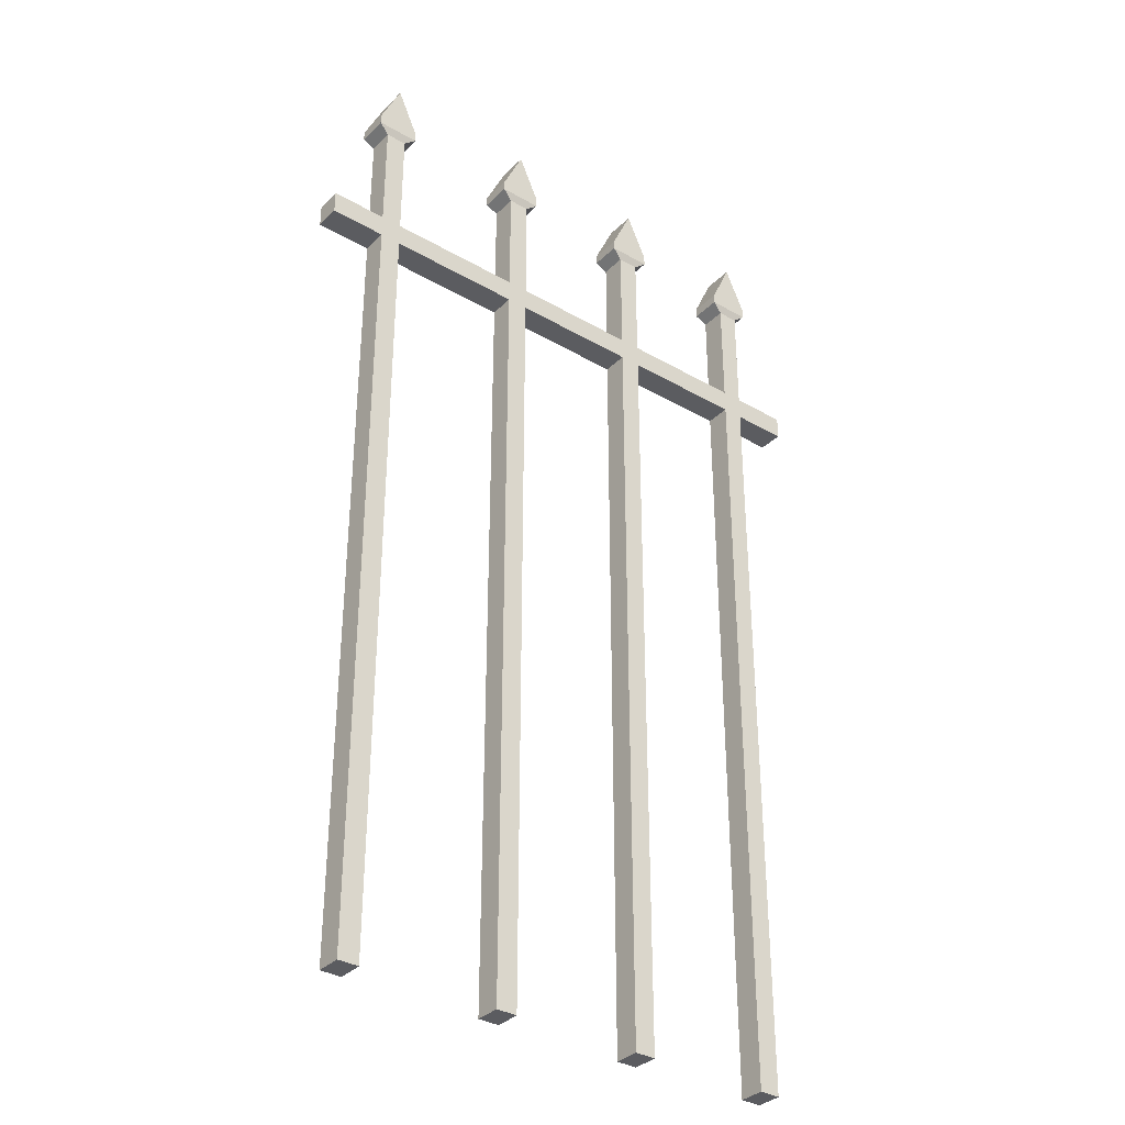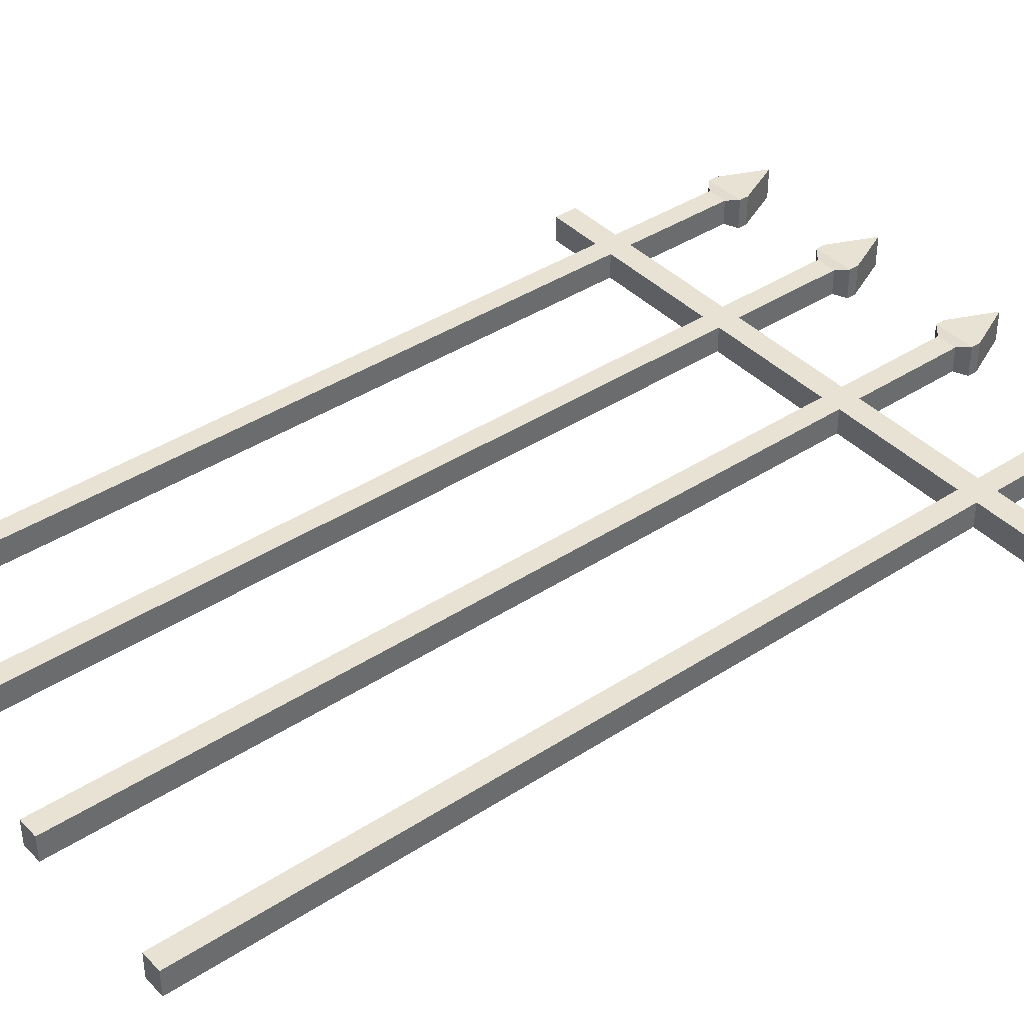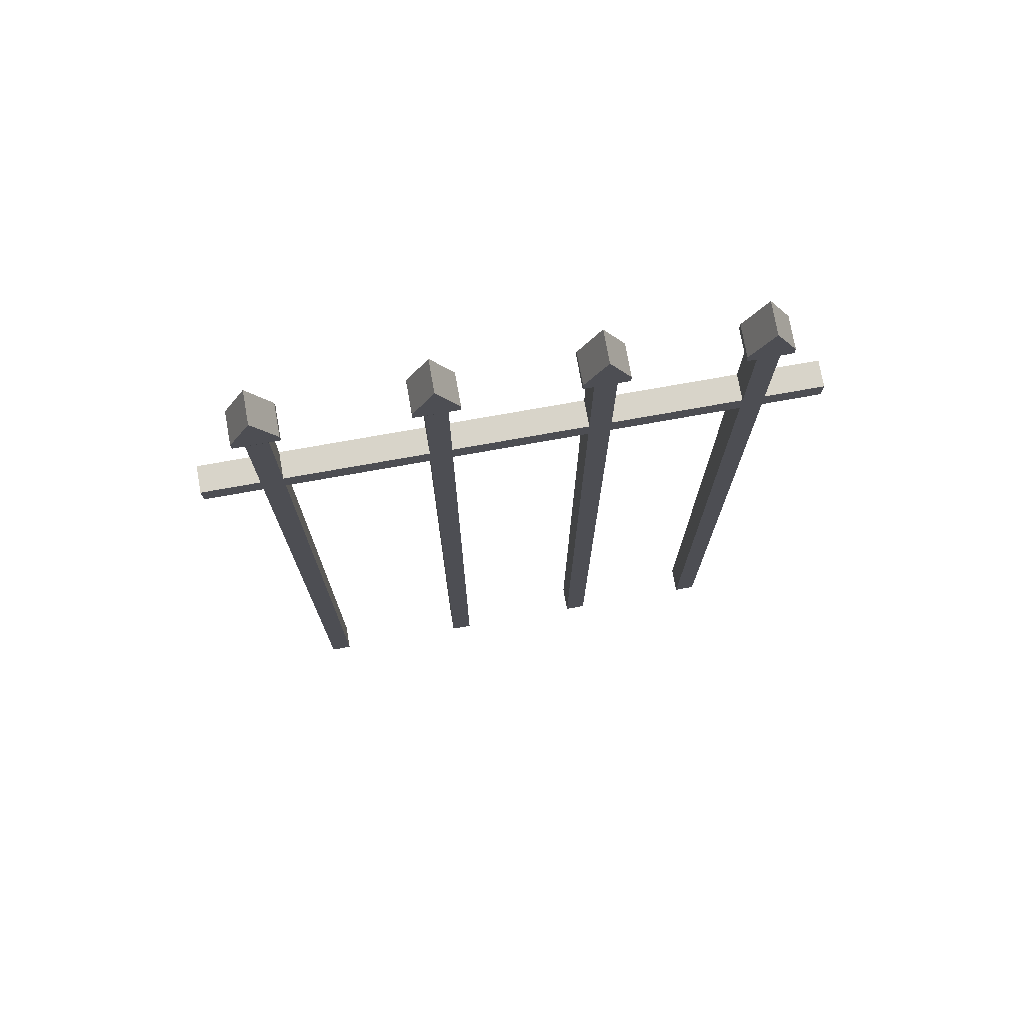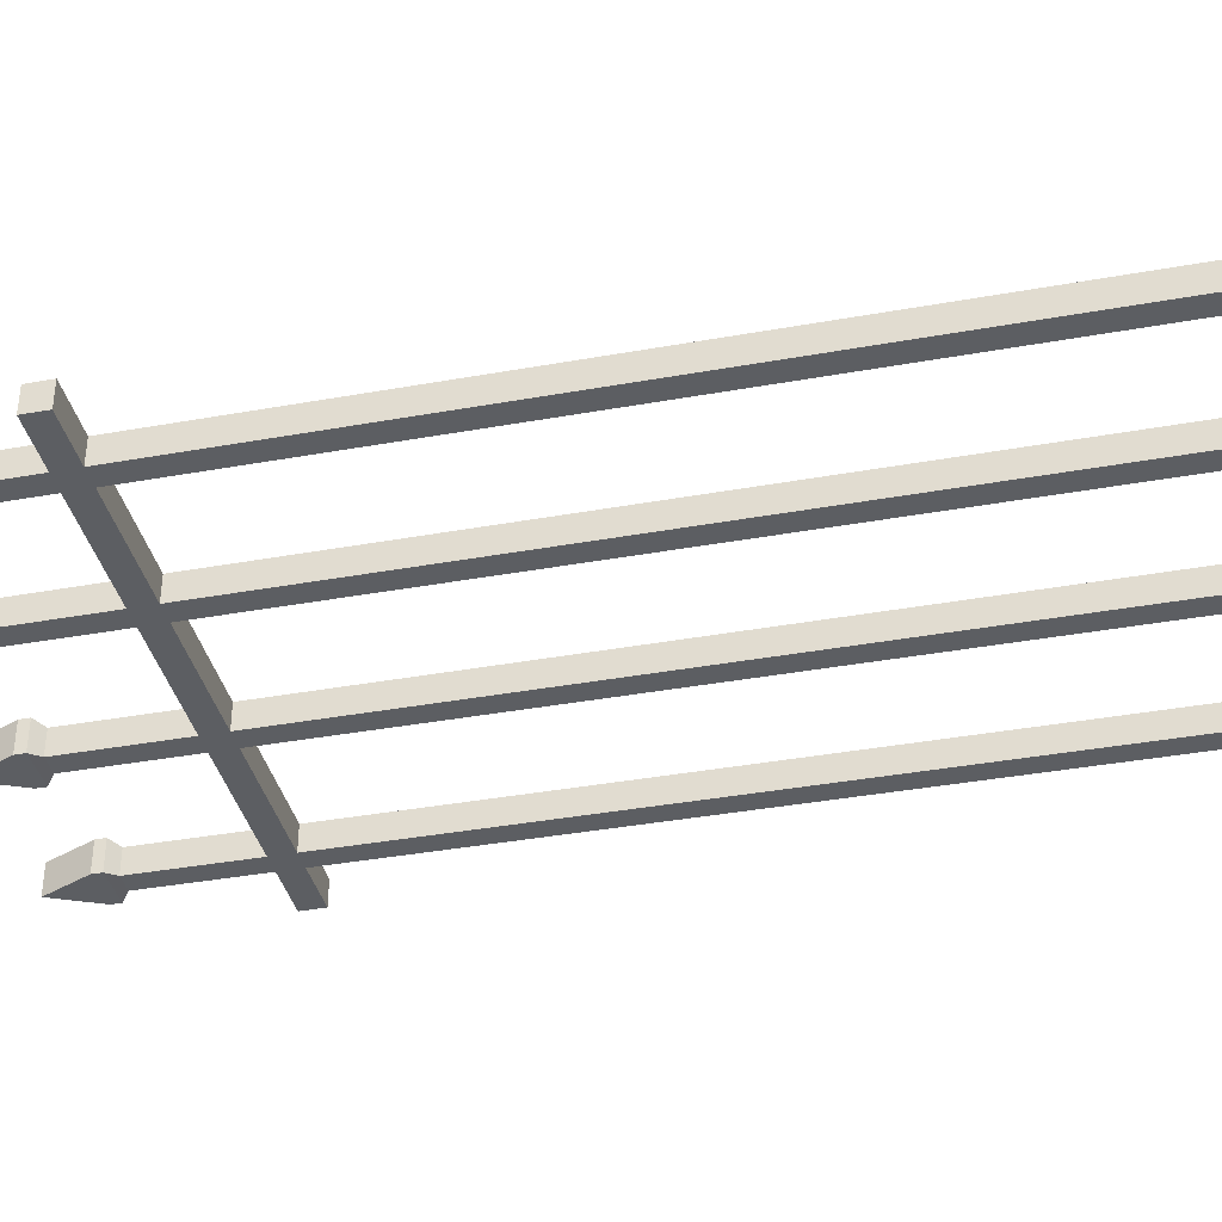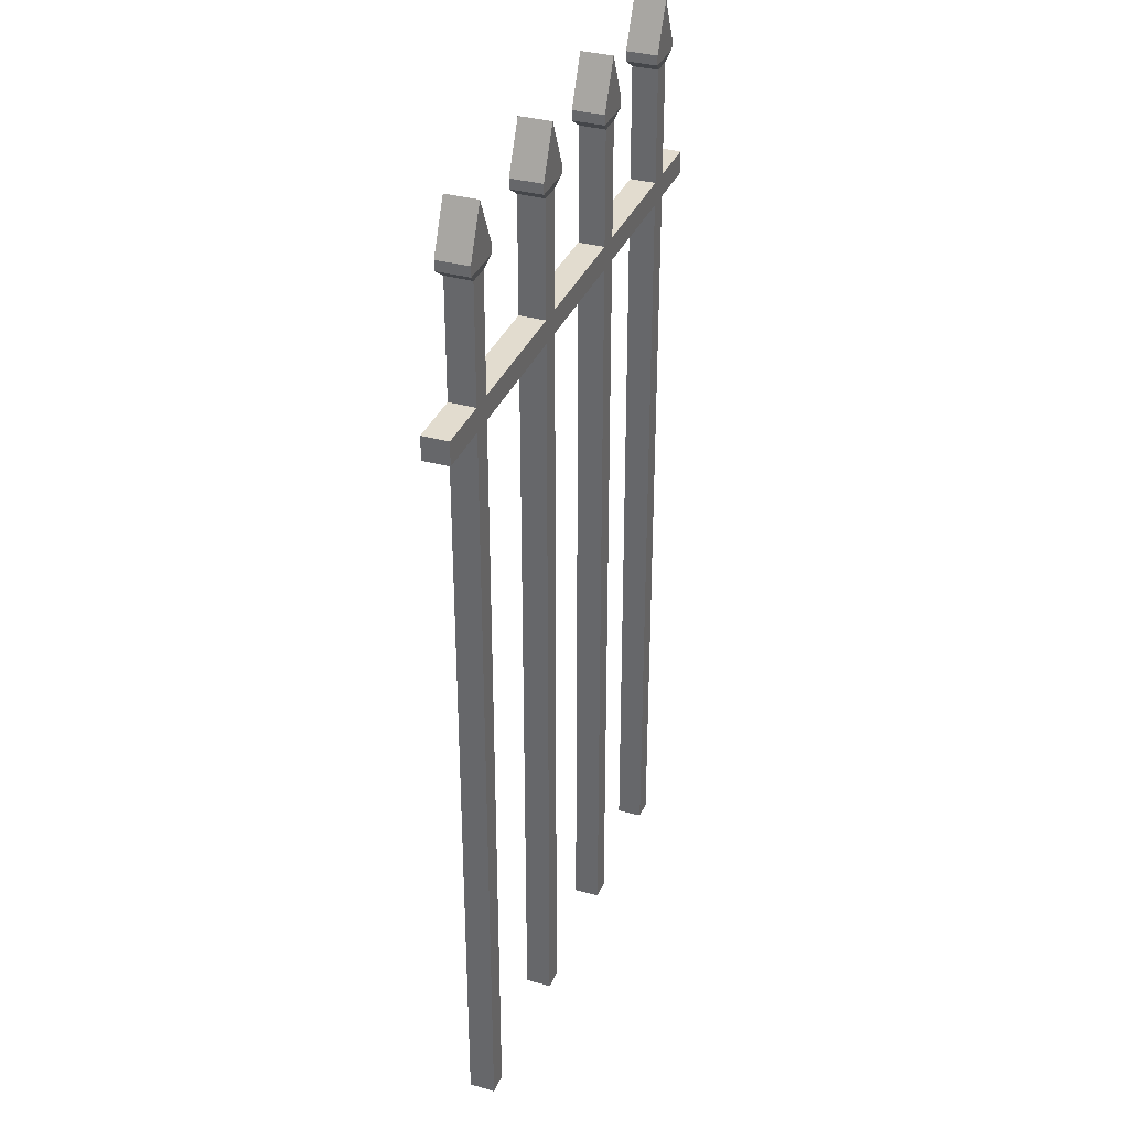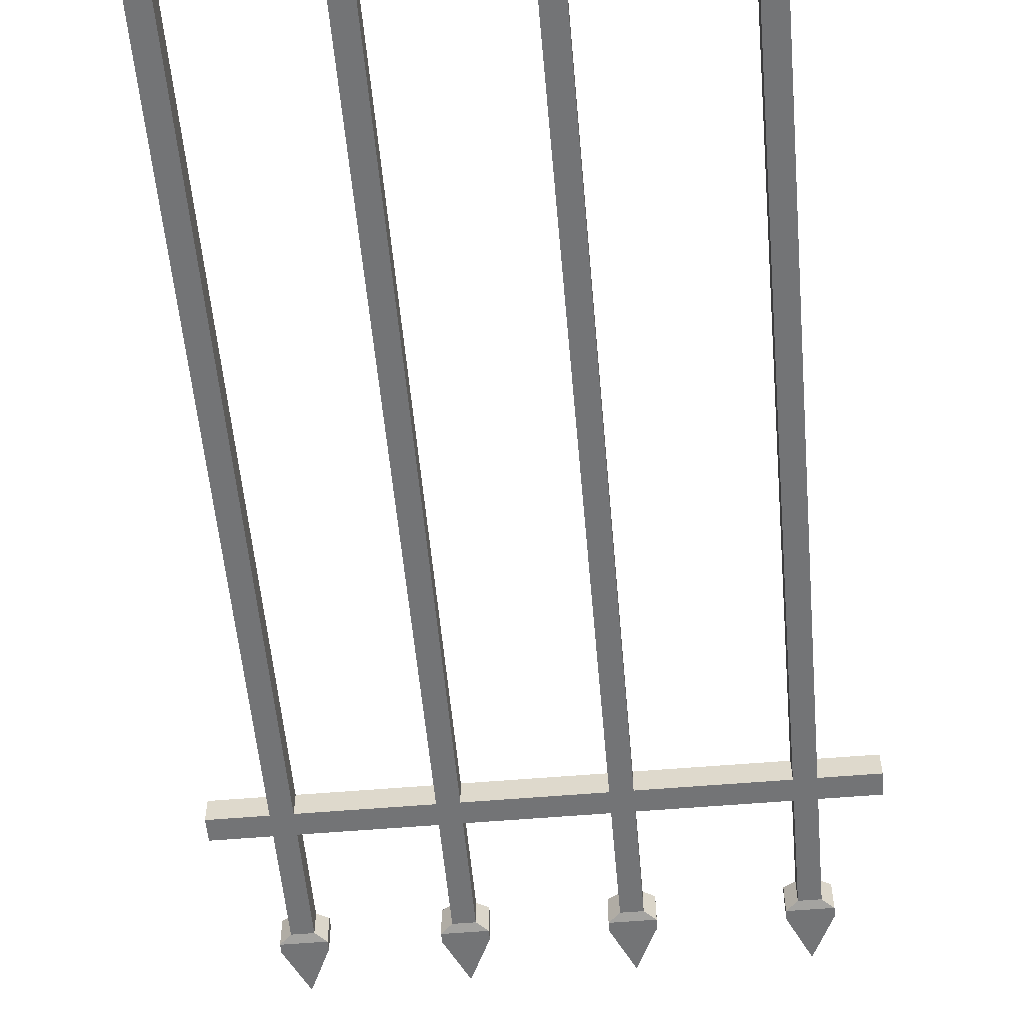
<metadata>
{"format":"obj","ext":"obj","renderer":"f3d","projection":"perspective","resolution":1024,"background":"white","views":[{"elev":-34.8,"azim":142.2,"up":"+Y"},{"elev":39.7,"azim":51.1,"up":"+Z"},{"elev":75.2,"azim":169.9,"up":"+Y"},{"elev":-37.8,"azim":-77.0,"up":"+Z"},{"elev":34.7,"azim":110.6,"up":"+Y"},{"elev":-56.1,"azim":5.1,"up":"+Z"}]}
</metadata>
<code>
o Cube.009_Cube.010
v -0.5414 -0.01162 0.03271
v -0.5136 2.377 0.03957
v -0.5414 -0.01162 -0.03271
v -0.5136 2.377 -0.03957
v -0.5949 -0.01162 0.03271
v -0.6226 2.377 0.03957
v -0.5949 -0.01162 -0.03271
v -0.6226 2.377 -0.03957
v -0.5136 2.352 0.03957
v -0.5136 2.352 -0.03957
v -0.6226 2.352 -0.03957
v -0.6226 2.352 0.03957
v -0.5681 -0.01162 -0.03271
v -0.5681 2.497 -0.03957
v -0.5681 -0.01162 0.03271
v -0.5681 2.497 0.03957
v -0.5681 2.352 0.03957
v -0.5681 2.352 -0.03957
v -0.5414 2.33 -0.03271
v -0.5949 2.33 -0.03271
v -0.5949 2.33 0.03271
v -0.5414 2.33 0.03271
v -0.5681 2.33 -0.03271
v -0.5681 2.33 0.03271
v -0.5414 1.976 -0.03271
v -0.5949 1.976 -0.03271
v -0.5949 1.976 0.03271
v -0.5681 1.976 -0.03271
v -0.5681 1.976 0.03271
v -0.5414 1.976 0.03271
v -0.5414 2.036 0.03271
v -0.5414 2.036 -0.03271
v -0.5949 2.036 -0.03271
v -0.5949 2.036 0.03271
v -0.5681 2.036 -0.03271
v -0.5681 2.036 0.03271
v -0.1725 -0.01162 0.03271
v -0.1447 2.377 0.03957
v -0.1725 -0.01162 -0.03271
v -0.1447 2.377 -0.03957
v -0.2259 -0.01162 0.03271
v -0.2537 2.377 0.03957
v -0.2259 -0.01162 -0.03271
v -0.2537 2.377 -0.03957
v -0.1447 2.352 0.03957
v -0.1447 2.352 -0.03957
v -0.2537 2.352 -0.03957
v -0.2537 2.352 0.03957
v -0.1992 -0.01162 -0.03271
v -0.1992 2.497 -0.03957
v -0.1992 -0.01162 0.03271
v -0.1992 2.497 0.03957
v -0.1992 2.352 0.03957
v -0.1992 2.352 -0.03957
v -0.1725 2.33 -0.03271
v -0.2259 2.33 -0.03271
v -0.2259 2.33 0.03271
v -0.1725 2.33 0.03271
v -0.1992 2.33 -0.03271
v -0.1992 2.33 0.03271
v -0.1725 1.976 -0.03271
v -0.2259 1.976 -0.03271
v -0.2259 1.976 0.03271
v -0.1992 1.976 -0.03271
v -0.1992 1.976 0.03271
v -0.1725 1.976 0.03271
v -0.1725 2.036 0.03271
v -0.1725 2.036 -0.03271
v -0.2259 2.036 -0.03271
v -0.2259 2.036 0.03271
v -0.1992 2.036 -0.03271
v -0.1992 2.036 0.03271
v 0.2088 -0.01162 0.03271
v 0.2365 2.377 0.03957
v 0.2088 -0.01162 -0.03271
v 0.2365 2.377 -0.03957
v 0.1553 -0.01162 0.03271
v 0.1275 2.377 0.03957
v 0.1553 -0.01162 -0.03271
v 0.1275 2.377 -0.03957
v 0.2365 2.352 0.03957
v 0.2365 2.352 -0.03957
v 0.1275 2.352 -0.03957
v 0.1275 2.352 0.03957
v 0.182 -0.01162 -0.03271
v 0.182 2.497 -0.03957
v 0.182 -0.01162 0.03271
v 0.182 2.497 0.03957
v 0.182 2.352 0.03957
v 0.182 2.352 -0.03957
v 0.2088 2.33 -0.03271
v 0.1553 2.33 -0.03271
v 0.1553 2.33 0.03271
v 0.2088 2.33 0.03271
v 0.182 2.33 -0.03271
v 0.182 2.33 0.03271
v 0.2088 1.976 -0.03271
v 0.1553 1.976 -0.03271
v 0.1553 1.976 0.03271
v 0.182 1.976 -0.03271
v 0.182 1.976 0.03271
v 0.2088 1.976 0.03271
v 0.2088 2.036 0.03271
v 0.2088 2.036 -0.03271
v 0.1553 2.036 -0.03271
v 0.1553 2.036 0.03271
v 0.182 2.036 -0.03271
v 0.182 2.036 0.03271
v 0.6105 -0.01162 0.03271
v 0.6383 2.377 0.03957
v 0.6105 -0.01162 -0.03271
v 0.6383 2.377 -0.03957
v 0.557 -0.01162 0.03271
v 0.5293 2.377 0.03957
v 0.557 -0.01162 -0.03271
v 0.5293 2.377 -0.03957
v 0.6383 2.352 0.03957
v 0.6383 2.352 -0.03957
v 0.5293 2.352 -0.03957
v 0.5293 2.352 0.03957
v 0.5838 -0.01162 -0.03271
v 0.5838 2.497 -0.03957
v 0.5838 -0.01162 0.03271
v 0.5838 2.497 0.03957
v 0.5838 2.352 0.03957
v 0.5838 2.352 -0.03957
v 0.6105 2.33 -0.03271
v 0.557 2.33 -0.03271
v 0.557 2.33 0.03271
v 0.6105 2.33 0.03271
v 0.5838 2.33 -0.03271
v 0.5838 2.33 0.03271
v 0.6105 1.976 -0.03271
v 0.557 1.976 -0.03271
v 0.557 1.976 0.03271
v 0.5838 1.976 -0.03271
v 0.5838 1.976 0.03271
v 0.6105 1.976 0.03271
v 0.6105 2.036 0.03271
v 0.6105 2.036 -0.03271
v 0.557 2.036 -0.03271
v 0.557 2.036 0.03271
v 0.5838 2.036 -0.03271
v 0.5838 2.036 0.03271
v 0.7528 2.036 -0.03271
v 0.7528 1.976 -0.03271
v 0.7528 1.976 0.03271
v 0.7528 2.036 0.03271
v -0.7388 2.036 -0.03271
v -0.7388 1.976 -0.03271
v -0.7388 2.036 0.03271
v -0.7388 1.976 0.03271
f 9 10 4 2
f 18 11 8 14
f 11 12 6 8
f 17 9 2 16
f 13 15 5 7
f 14 16 2 4
f 24 22 9 17
f 20 21 12 11
f 23 20 11 18
f 22 19 10 9
f 19 23 18 10
f 21 24 17 12
f 8 6 16 14
f 3 1 15 13
f 12 17 16 6
f 10 18 14 4
f 34 36 24 21
f 32 35 23 19
f 31 32 19 22
f 35 33 20 23
f 33 34 21 20
f 36 31 22 24
f 15 1 30 29
f 7 5 27 26
f 13 7 26 28
f 1 3 25 30
f 3 13 28 25
f 5 15 29 27
f 29 30 31 36
f 90 83 80 86
f 28 26 33 35
f 89 81 74 88
f 25 28 35 32
f 27 29 36 34
f 45 46 40 38
f 54 47 44 50
f 47 48 42 44
f 53 45 38 52
f 49 51 41 43
f 50 52 38 40
f 60 58 45 53
f 56 57 48 47
f 59 56 47 54
f 58 55 46 45
f 55 59 54 46
f 57 60 53 48
f 44 42 52 50
f 39 37 51 49
f 48 53 52 42
f 46 54 50 40
f 70 72 60 57
f 68 71 59 55
f 67 68 55 58
f 71 69 56 59
f 69 70 57 56
f 72 67 58 60
f 51 37 66 65
f 43 41 63 62
f 49 43 62 64
f 37 39 61 66
f 39 49 64 61
f 41 51 65 63
f 65 66 67 72
f 83 84 78 80
f 64 62 69 71
f 81 82 76 74
f 61 64 71 68
f 63 65 72 70
f 86 88 74 76
f 96 94 81 89
f 92 93 84 83
f 95 92 83 90
f 94 91 82 81
f 91 95 90 82
f 93 96 89 84
f 80 78 88 86
f 84 89 88 78
f 82 90 86 76
f 106 108 96 93
f 104 107 95 91
f 103 104 91 94
f 107 105 92 95
f 105 106 93 92
f 108 103 94 96
f 87 73 102 101
f 79 77 99 98
f 85 79 98 100
f 73 75 97 102
f 75 85 100 97
f 77 87 101 99
f 101 102 103 108
f 100 98 105 107
f 97 100 107 104
f 99 101 108 106
f 126 119 116 122
f 125 117 110 124
f 119 120 114 116
f 117 118 112 110
f 122 124 110 112
f 132 130 117 125
f 128 129 120 119
f 131 128 119 126
f 130 127 118 117
f 127 131 126 118
f 129 132 125 120
f 116 114 124 122
f 120 125 124 114
f 118 126 122 112
f 142 144 132 129
f 140 143 131 127
f 139 140 127 130
f 143 141 128 131
f 141 142 129 128
f 144 139 130 132
f 123 109 138 137
f 115 113 135 134
f 121 115 134 136
f 109 111 133 138
f 111 121 136 133
f 113 123 137 135
f 137 138 139 144
f 136 134 141 143
f 133 136 143 140
f 135 137 144 142
f 140 145 146 133
f 145 148 147 146
f 133 146 147 138
f 138 147 148 139
f 139 148 145 140
f 104 141 134 97
f 103 142 141 104
f 102 135 142 103
f 97 134 135 102
f 68 105 98 61
f 67 106 105 68
f 66 99 106 67
f 61 98 99 66
f 25 32 69 62
f 31 70 69 32
f 30 25 62 63
f 30 63 70 31
f 33 149 151 34
f 150 152 151 149
f 34 151 152 27
f 27 152 150 26
f 26 150 149 33
f 79 85 87 77
f 75 73 87 85
f 109 123 121 111
f 113 115 121 123

</code>
